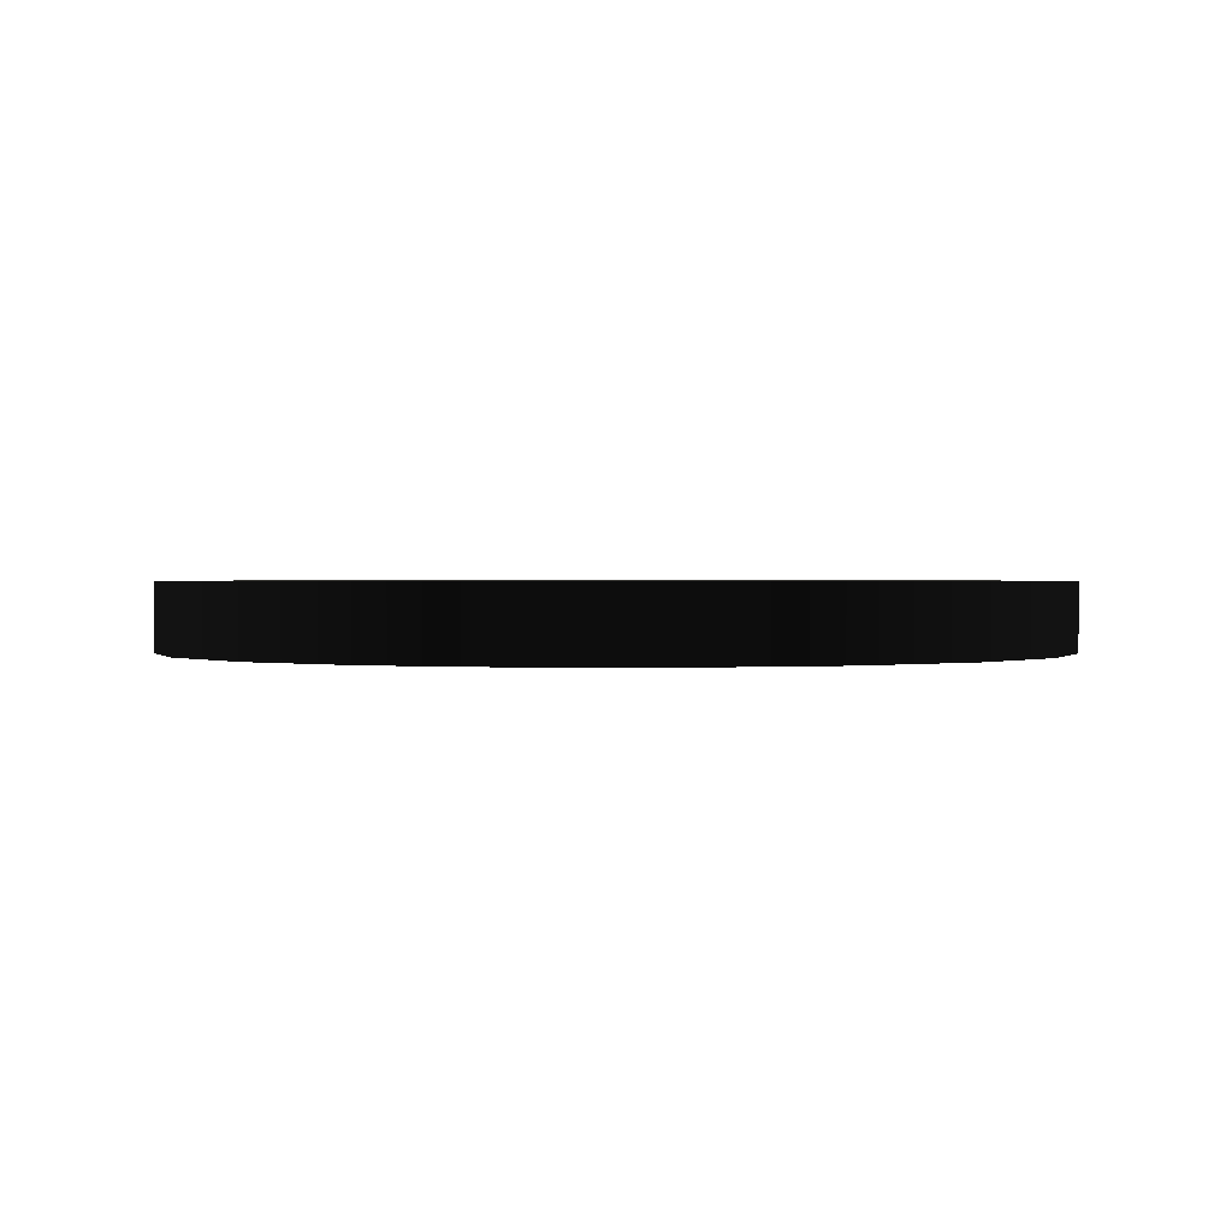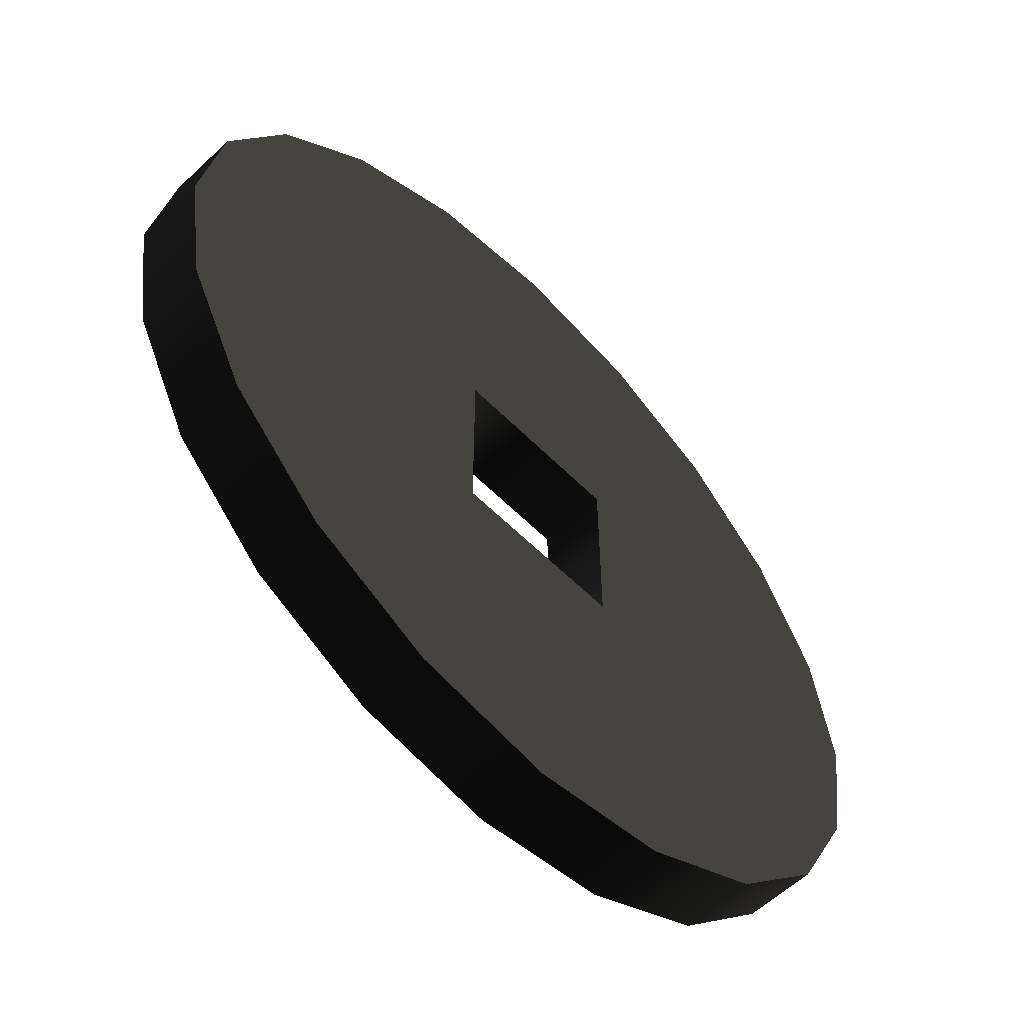
<metadata>
{"format":"obj","ext":"obj","renderer":"f3d","projection":"perspective","resolution":1024,"background":"white","views":[{"elev":0.9,"azim":172.0,"up":"+Z"},{"elev":-58.4,"azim":134.1,"up":"+Y"}]}
</metadata>
<code>
v -2.18 3.363 -0.1775 0.349 0.349 0.349 #0.502
v -2.292 2.655 -0.1775 0.349 0.349 0.349 #0.502
v -2.292 2.655 0.1775 0.349 0.349 0.349 #0.502
v -2.18 3.363 -0.1775 0.349 0.349 0.349 #0.502
v -2.292 2.655 0.1775 0.349 0.349 0.349 #0.502
v -2.18 3.363 0.1775 0.349 0.349 0.349 #0.502
v -1.854 4.002 -0.1775 0.349 0.349 0.349 #0.502
v -2.18 3.363 -0.1775 0.349 0.349 0.349 #0.502
v -2.18 3.363 0.1775 0.349 0.349 0.349 #0.502
v -1.854 4.002 -0.1775 0.349 0.349 0.349 #0.502
v -2.18 3.363 0.1775 0.349 0.349 0.349 #0.502
v -1.854 4.002 0.1775 0.349 0.349 0.349 #0.502
v -1.347 4.509 -0.1775 0.349 0.349 0.349 #0.502
v -1.854 4.002 -0.1775 0.349 0.349 0.349 #0.502
v -1.854 4.002 0.1775 0.349 0.349 0.349 #0.502
v -1.347 4.509 -0.1775 0.349 0.349 0.349 #0.502
v -1.854 4.002 0.1775 0.349 0.349 0.349 #0.502
v -1.347 4.509 0.1775 0.349 0.349 0.349 #0.502
v -0.7083 4.835 -0.1775 0.349 0.349 0.349 #0.502
v -1.347 4.509 -0.1775 0.349 0.349 0.349 #0.502
v -1.347 4.509 0.1775 0.349 0.349 0.349 #0.502
v -0.7083 4.835 -0.1775 0.349 0.349 0.349 #0.502
v -1.347 4.509 0.1775 0.349 0.349 0.349 #0.502
v -0.7083 4.835 0.1775 0.349 0.349 0.349 #0.502
v 0 4.947 -0.1775 0.349 0.349 0.349 #0.502
v -0.7083 4.835 -0.1775 0.349 0.349 0.349 #0.502
v -0.7083 4.835 0.1775 0.349 0.349 0.349 #0.502
v 0 4.947 -0.1775 0.349 0.349 0.349 #0.502
v -0.7083 4.835 0.1775 0.349 0.349 0.349 #0.502
v 0 4.947 0.1775 0.349 0.349 0.349 #0.502
v -2.18 1.946 0.1775 0.349 0.349 0.349 #0.502
v -2.292 2.655 0.1775 0.349 0.349 0.349 #0.502
v -2.292 2.655 -0.1775 0.349 0.349 0.349 #0.502
v -2.18 1.946 0.1775 0.349 0.349 0.349 #0.502
v -2.292 2.655 -0.1775 0.349 0.349 0.349 #0.502
v -2.18 1.946 -0.1775 0.349 0.349 0.349 #0.502
v -1.854 1.307 0.1775 0.349 0.349 0.349 #0.502
v -2.18 1.946 0.1775 0.349 0.349 0.349 #0.502
v -2.18 1.946 -0.1775 0.349 0.349 0.349 #0.502
v -1.854 1.307 0.1775 0.349 0.349 0.349 #0.502
v -2.18 1.946 -0.1775 0.349 0.349 0.349 #0.502
v -1.854 1.307 -0.1775 0.349 0.349 0.349 #0.502
v -1.347 0.8003 0.1775 0.349 0.349 0.349 #0.502
v -1.854 1.307 0.1775 0.349 0.349 0.349 #0.502
v -1.854 1.307 -0.1775 0.349 0.349 0.349 #0.502
v -1.347 0.8003 0.1775 0.349 0.349 0.349 #0.502
v -1.854 1.307 -0.1775 0.349 0.349 0.349 #0.502
v -1.347 0.8003 -0.1775 0.349 0.349 0.349 #0.502
v -0.7083 0.4746 0.1775 0.349 0.349 0.349 #0.502
v -1.347 0.8003 0.1775 0.349 0.349 0.349 #0.502
v -1.347 0.8003 -0.1775 0.349 0.349 0.349 #0.502
v -0.7083 0.4746 0.1775 0.349 0.349 0.349 #0.502
v -1.347 0.8003 -0.1775 0.349 0.349 0.349 #0.502
v -0.7083 0.4746 -0.1775 0.349 0.349 0.349 #0.502
v 0 0.3623 0.1775 0.349 0.349 0.349 #0.502
v -0.7083 0.4746 0.1775 0.349 0.349 0.349 #0.502
v -0.7083 0.4746 -0.1775 0.349 0.349 0.349 #0.502
v 0 0.3623 0.1775 0.349 0.349 0.349 #0.502
v -0.7083 0.4746 -0.1775 0.349 0.349 0.349 #0.502
v 0 0.3623 -0.1775 0.349 0.349 0.349 #0.502
v 2.18 1.946 -0.1775 0.349 0.349 0.349 #0.502
v 2.292 2.655 -0.1775 0.349 0.349 0.349 #0.502
v 2.292 2.655 0.1775 0.349 0.349 0.349 #0.502
v 2.18 1.946 -0.1775 0.349 0.349 0.349 #0.502
v 2.292 2.655 0.1775 0.349 0.349 0.349 #0.502
v 2.18 1.946 0.1775 0.349 0.349 0.349 #0.502
v 1.854 1.307 -0.1775 0.349 0.349 0.349 #0.502
v 2.18 1.946 -0.1775 0.349 0.349 0.349 #0.502
v 2.18 1.946 0.1775 0.349 0.349 0.349 #0.502
v 1.854 1.307 -0.1775 0.349 0.349 0.349 #0.502
v 2.18 1.946 0.1775 0.349 0.349 0.349 #0.502
v 1.854 1.307 0.1775 0.349 0.349 0.349 #0.502
v 1.347 0.8003 -0.1775 0.349 0.349 0.349 #0.502
v 1.854 1.307 -0.1775 0.349 0.349 0.349 #0.502
v 1.854 1.307 0.1775 0.349 0.349 0.349 #0.502
v 1.347 0.8003 -0.1775 0.349 0.349 0.349 #0.502
v 1.854 1.307 0.1775 0.349 0.349 0.349 #0.502
v 1.347 0.8003 0.1775 0.349 0.349 0.349 #0.502
v 0.7083 0.4746 -0.1775 0.349 0.349 0.349 #0.502
v 1.347 0.8003 -0.1775 0.349 0.349 0.349 #0.502
v 1.347 0.8003 0.1775 0.349 0.349 0.349 #0.502
v 0.7083 0.4746 -0.1775 0.349 0.349 0.349 #0.502
v 1.347 0.8003 0.1775 0.349 0.349 0.349 #0.502
v 0.7083 0.4746 0.1775 0.349 0.349 0.349 #0.502
v 0 0.3623 -0.1775 0.349 0.349 0.349 #0.502
v 0.7083 0.4746 -0.1775 0.349 0.349 0.349 #0.502
v 0.7083 0.4746 0.1775 0.349 0.349 0.349 #0.502
v 0 0.3623 -0.1775 0.349 0.349 0.349 #0.502
v 0.7083 0.4746 0.1775 0.349 0.349 0.349 #0.502
v 0 0.3623 0.1775 0.349 0.349 0.349 #0.502
v -2.18 1.946 -0.1775 0.349 0.349 0.349 #0.502
v -2.292 2.655 -0.1775 0.349 0.349 0.349 #0.502
v -0.6436 2.655 -0.1775 0.349 0.349 0.349 #0.502
v -2.18 1.946 -0.1775 0.349 0.349 0.349 #0.502
v -0.6436 2.655 -0.1775 0.349 0.349 0.349 #0.502
v -0.4495 2.102 -0.1775 0.349 0.349 0.349 #0.502
v -0.6436 2.655 0.1775 0.349 0.349 0.349 #0.502
v -0.4495 3.104 0.1775 0.349 0.349 0.349 #0.502
v -2.18 3.363 0.1775 0.349 0.349 0.349 #0.502
v -0.6436 2.655 0.1775 0.349 0.349 0.349 #0.502
v -2.18 3.363 0.1775 0.349 0.349 0.349 #0.502
v -2.292 2.655 0.1775 0.349 0.349 0.349 #0.502
v 0.4495 2.102 0.1775 0.349 0.349 0.349 #0.502
v 0.4495 3.104 0.1775 0.349 0.349 0.349 #0.502
v 0.4495 3.104 -0.1775 0.349 0.349 0.349 #0.502
v 0.4495 2.102 0.1775 0.349 0.349 0.349 #0.502
v 0.4495 3.104 -0.1775 0.349 0.349 0.349 #0.502
v 0.4495 2.102 -0.1775 0.349 0.349 0.349 #0.502
v -2.292 2.655 -0.1775 0.349 0.349 0.349 #0.502
v -2.18 3.363 -0.1775 0.349 0.349 0.349 #0.502
v -0.4495 3.104 -0.1775 0.349 0.349 0.349 #0.502
v -2.292 2.655 -0.1775 0.349 0.349 0.349 #0.502
v -0.4495 3.104 -0.1775 0.349 0.349 0.349 #0.502
v -0.6436 2.655 -0.1775 0.349 0.349 0.349 #0.502
v 0.4495 3.104 -0.1775 0.349 0.349 0.349 #0.502
v 0.6436 2.655 -0.1775 0.349 0.349 0.349 #0.502
v 0.4495 2.102 -0.1775 0.349 0.349 0.349 #0.502
v -0.4495 2.102 0.1775 0.349 0.349 0.349 #0.502
v -0.6436 2.655 0.1775 0.349 0.349 0.349 #0.502
v -2.292 2.655 0.1775 0.349 0.349 0.349 #0.502
v -0.4495 2.102 0.1775 0.349 0.349 0.349 #0.502
v -2.292 2.655 0.1775 0.349 0.349 0.349 #0.502
v -2.18 1.946 0.1775 0.349 0.349 0.349 #0.502
v -0.4495 3.104 0.1775 0.349 0.349 0.349 #0.502
v -1.854 4.002 0.1775 0.349 0.349 0.349 #0.502
v -2.18 3.363 0.1775 0.349 0.349 0.349 #0.502
v -0.4495 2.102 -0.1775 0.349 0.349 0.349 #0.502
v -0.4495 2.102 0.1775 0.349 0.349 0.349 #0.502
v 0.4495 2.102 0.1775 0.349 0.349 0.349 #0.502
v -0.4495 2.102 -0.1775 0.349 0.349 0.349 #0.502
v 0.4495 2.102 0.1775 0.349 0.349 0.349 #0.502
v 0.4495 2.102 -0.1775 0.349 0.349 0.349 #0.502
v -2.18 3.363 -0.1775 0.349 0.349 0.349 #0.502
v -1.854 4.002 -0.1775 0.349 0.349 0.349 #0.502
v -0.4495 3.104 -0.1775 0.349 0.349 0.349 #0.502
v -1.854 1.307 -0.1775 0.349 0.349 0.349 #0.502
v -2.18 1.946 -0.1775 0.349 0.349 0.349 #0.502
v -0.4495 2.102 -0.1775 0.349 0.349 0.349 #0.502
v -0.4495 3.104 -0.1775 0.349 0.349 0.349 #0.502
v 0 3.299 -0.1775 0.349 0.349 0.349 #0.502
v 0.4495 3.104 -0.1775 0.349 0.349 0.349 #0.502
v -0.4495 3.104 0.1775 0.349 0.349 0.349 #0.502
v -1.347 4.509 0.1775 0.349 0.349 0.349 #0.502
v -1.854 4.002 0.1775 0.349 0.349 0.349 #0.502
v -0.4495 3.104 0.1775 0.349 0.349 0.349 #0.502
v -0.4495 2.102 0.1775 0.349 0.349 0.349 #0.502
v -0.4495 2.102 -0.1775 0.349 0.349 0.349 #0.502
v -0.4495 3.104 0.1775 0.349 0.349 0.349 #0.502
v -0.4495 2.102 -0.1775 0.349 0.349 0.349 #0.502
v -0.4495 3.104 -0.1775 0.349 0.349 0.349 #0.502
v -1.854 4.002 -0.1775 0.349 0.349 0.349 #0.502
v -1.347 4.509 -0.1775 0.349 0.349 0.349 #0.502
v -0.4495 3.104 -0.1775 0.349 0.349 0.349 #0.502
v -0.4495 2.102 0.1775 0.349 0.349 0.349 #0.502
v -2.18 1.946 0.1775 0.349 0.349 0.349 #0.502
v -1.854 1.307 0.1775 0.349 0.349 0.349 #0.502
v -1.347 0.8003 -0.1775 0.349 0.349 0.349 #0.502
v -1.854 1.307 -0.1775 0.349 0.349 0.349 #0.502
v -0.4495 2.102 -0.1775 0.349 0.349 0.349 #0.502
v -0.4495 3.104 0.1775 0.349 0.349 0.349 #0.502
v -0.7083 4.835 0.1775 0.349 0.349 0.349 #0.502
v -1.347 4.509 0.1775 0.349 0.349 0.349 #0.502
v -0.4495 3.104 0.1775 0.349 0.349 0.349 #0.502
v -0.4495 3.104 -0.1775 0.349 0.349 0.349 #0.502
v 0.4495 3.104 -0.1775 0.349 0.349 0.349 #0.502
v -0.4495 3.104 0.1775 0.349 0.349 0.349 #0.502
v 0.4495 3.104 -0.1775 0.349 0.349 0.349 #0.502
v 0.4495 3.104 0.1775 0.349 0.349 0.349 #0.502
v -1.347 4.509 -0.1775 0.349 0.349 0.349 #0.502
v -0.7083 4.835 -0.1775 0.349 0.349 0.349 #0.502
v -0.4495 3.104 -0.1775 0.349 0.349 0.349 #0.502
v 0.4495 2.102 0.1775 0.349 0.349 0.349 #0.502
v 0.6436 2.655 0.1775 0.349 0.349 0.349 #0.502
v 0.4495 3.104 0.1775 0.349 0.349 0.349 #0.502
v -0.4495 2.102 0.1775 0.349 0.349 0.349 #0.502
v -1.854 1.307 0.1775 0.349 0.349 0.349 #0.502
v -1.347 0.8003 0.1775 0.349 0.349 0.349 #0.502
v -0.4495 3.104 0.1775 0.349 0.349 0.349 #0.502
v 0 3.299 0.1775 0.349 0.349 0.349 #0.502
v 0 4.947 0.1775 0.349 0.349 0.349 #0.502
v -0.4495 3.104 0.1775 0.349 0.349 0.349 #0.502
v 0 4.947 0.1775 0.349 0.349 0.349 #0.502
v -0.7083 4.835 0.1775 0.349 0.349 0.349 #0.502
v 0 3.299 0.1775 0.349 0.349 0.349 #0.502
v -0.4495 3.104 0.1775 0.349 0.349 0.349 #0.502
v 0.4495 3.104 0.1775 0.349 0.349 0.349 #0.502
v -0.7083 4.835 -0.1775 0.349 0.349 0.349 #0.502
v 0 4.947 -0.1775 0.349 0.349 0.349 #0.502
v 0 3.299 -0.1775 0.349 0.349 0.349 #0.502
v -0.7083 4.835 -0.1775 0.349 0.349 0.349 #0.502
v 0 3.299 -0.1775 0.349 0.349 0.349 #0.502
v -0.4495 3.104 -0.1775 0.349 0.349 0.349 #0.502
v -0.7083 0.4746 -0.1775 0.349 0.349 0.349 #0.502
v -1.347 0.8003 -0.1775 0.349 0.349 0.349 #0.502
v -0.4495 2.102 -0.1775 0.349 0.349 0.349 #0.502
v -0.4495 2.102 -0.1775 0.349 0.349 0.349 #0.502
v -0.6436 2.655 -0.1775 0.349 0.349 0.349 #0.502
v -0.4495 3.104 -0.1775 0.349 0.349 0.349 #0.502
v 0 3.299 0.1775 0.349 0.349 0.349 #0.502
v 0.4495 3.104 0.1775 0.349 0.349 0.349 #0.502
v 0.7083 4.835 0.1775 0.349 0.349 0.349 #0.502
v 0 3.299 0.1775 0.349 0.349 0.349 #0.502
v 0.7083 4.835 0.1775 0.349 0.349 0.349 #0.502
v 0 4.947 0.1775 0.349 0.349 0.349 #0.502
v 0 4.947 0.1775 0.349 0.349 0.349 #0.502
v 0.7083 4.835 0.1775 0.349 0.349 0.349 #0.502
v 0.7083 4.835 -0.1775 0.349 0.349 0.349 #0.502
v 0 4.947 0.1775 0.349 0.349 0.349 #0.502
v 0.7083 4.835 -0.1775 0.349 0.349 0.349 #0.502
v 0 4.947 -0.1775 0.349 0.349 0.349 #0.502
v 0 4.947 -0.1775 0.349 0.349 0.349 #0.502
v 0.7083 4.835 -0.1775 0.349 0.349 0.349 #0.502
v 0.4495 3.104 -0.1775 0.349 0.349 0.349 #0.502
v 0 4.947 -0.1775 0.349 0.349 0.349 #0.502
v 0.4495 3.104 -0.1775 0.349 0.349 0.349 #0.502
v 0 3.299 -0.1775 0.349 0.349 0.349 #0.502
v -0.4495 2.102 0.1775 0.349 0.349 0.349 #0.502
v -1.347 0.8003 0.1775 0.349 0.349 0.349 #0.502
v -0.7083 0.4746 0.1775 0.349 0.349 0.349 #0.502
v 0 0.3623 -0.1775 0.349 0.349 0.349 #0.502
v -0.7083 0.4746 -0.1775 0.349 0.349 0.349 #0.502
v -0.4495 2.102 -0.1775 0.349 0.349 0.349 #0.502
v 0 0.3623 -0.1775 0.349 0.349 0.349 #0.502
v -0.4495 2.102 -0.1775 0.349 0.349 0.349 #0.502
v 0 1.908 -0.1775 0.349 0.349 0.349 #0.502
v 0.4495 3.104 0.1775 0.349 0.349 0.349 #0.502
v 1.347 4.509 0.1775 0.349 0.349 0.349 #0.502
v 0.7083 4.835 0.1775 0.349 0.349 0.349 #0.502
v 0.7083 4.835 0.1775 0.349 0.349 0.349 #0.502
v 1.347 4.509 0.1775 0.349 0.349 0.349 #0.502
v 1.347 4.509 -0.1775 0.349 0.349 0.349 #0.502
v 0.7083 4.835 0.1775 0.349 0.349 0.349 #0.502
v 1.347 4.509 -0.1775 0.349 0.349 0.349 #0.502
v 0.7083 4.835 -0.1775 0.349 0.349 0.349 #0.502
v 0.7083 4.835 -0.1775 0.349 0.349 0.349 #0.502
v 1.347 4.509 -0.1775 0.349 0.349 0.349 #0.502
v 0.4495 3.104 -0.1775 0.349 0.349 0.349 #0.502
v -0.4495 3.104 0.1775 0.349 0.349 0.349 #0.502
v -0.6436 2.655 0.1775 0.349 0.349 0.349 #0.502
v -0.4495 2.102 0.1775 0.349 0.349 0.349 #0.502
v 0 1.908 0.1775 0.349 0.349 0.349 #0.502
v -0.4495 2.102 0.1775 0.349 0.349 0.349 #0.502
v -0.7083 0.4746 0.1775 0.349 0.349 0.349 #0.502
v 0 1.908 0.1775 0.349 0.349 0.349 #0.502
v -0.7083 0.4746 0.1775 0.349 0.349 0.349 #0.502
v 0 0.3623 0.1775 0.349 0.349 0.349 #0.502
v 0.4495 3.104 0.1775 0.349 0.349 0.349 #0.502
v 1.854 4.002 0.1775 0.349 0.349 0.349 #0.502
v 1.347 4.509 0.1775 0.349 0.349 0.349 #0.502
v 1.347 4.509 0.1775 0.349 0.349 0.349 #0.502
v 1.854 4.002 0.1775 0.349 0.349 0.349 #0.502
v 1.854 4.002 -0.1775 0.349 0.349 0.349 #0.502
v 1.347 4.509 0.1775 0.349 0.349 0.349 #0.502
v 1.854 4.002 -0.1775 0.349 0.349 0.349 #0.502
v 1.347 4.509 -0.1775 0.349 0.349 0.349 #0.502
v 1.347 4.509 -0.1775 0.349 0.349 0.349 #0.502
v 1.854 4.002 -0.1775 0.349 0.349 0.349 #0.502
v 0.4495 3.104 -0.1775 0.349 0.349 0.349 #0.502
v 0.7083 0.4746 -0.1775 0.349 0.349 0.349 #0.502
v 0 0.3623 -0.1775 0.349 0.349 0.349 #0.502
v 0 1.908 -0.1775 0.349 0.349 0.349 #0.502
v 0.7083 0.4746 -0.1775 0.349 0.349 0.349 #0.502
v 0 1.908 -0.1775 0.349 0.349 0.349 #0.502
v 0.4495 2.102 -0.1775 0.349 0.349 0.349 #0.502
v 0.4495 2.102 -0.1775 0.349 0.349 0.349 #0.502
v 0 1.908 -0.1775 0.349 0.349 0.349 #0.502
v -0.4495 2.102 -0.1775 0.349 0.349 0.349 #0.502
v 0.4495 3.104 0.1775 0.349 0.349 0.349 #0.502
v 2.18 3.363 0.1775 0.349 0.349 0.349 #0.502
v 1.854 4.002 0.1775 0.349 0.349 0.349 #0.502
v 1.854 4.002 0.1775 0.349 0.349 0.349 #0.502
v 2.18 3.363 0.1775 0.349 0.349 0.349 #0.502
v 2.18 3.363 -0.1775 0.349 0.349 0.349 #0.502
v 1.854 4.002 0.1775 0.349 0.349 0.349 #0.502
v 2.18 3.363 -0.1775 0.349 0.349 0.349 #0.502
v 1.854 4.002 -0.1775 0.349 0.349 0.349 #0.502
v 1.854 4.002 -0.1775 0.349 0.349 0.349 #0.502
v 2.18 3.363 -0.1775 0.349 0.349 0.349 #0.502
v 0.4495 3.104 -0.1775 0.349 0.349 0.349 #0.502
v 0.4495 2.102 0.1775 0.349 0.349 0.349 #0.502
v 0 1.908 0.1775 0.349 0.349 0.349 #0.502
v 0 0.3623 0.1775 0.349 0.349 0.349 #0.502
v 0.4495 2.102 0.1775 0.349 0.349 0.349 #0.502
v 0 0.3623 0.1775 0.349 0.349 0.349 #0.502
v 0.7083 0.4746 0.1775 0.349 0.349 0.349 #0.502
v 1.347 0.8003 -0.1775 0.349 0.349 0.349 #0.502
v 0.7083 0.4746 -0.1775 0.349 0.349 0.349 #0.502
v 0.4495 2.102 -0.1775 0.349 0.349 0.349 #0.502
v 0.4495 3.104 0.1775 0.349 0.349 0.349 #0.502
v 0.6436 2.655 0.1775 0.349 0.349 0.349 #0.502
v 2.292 2.655 0.1775 0.349 0.349 0.349 #0.502
v 0.4495 3.104 0.1775 0.349 0.349 0.349 #0.502
v 2.292 2.655 0.1775 0.349 0.349 0.349 #0.502
v 2.18 3.363 0.1775 0.349 0.349 0.349 #0.502
v 2.18 3.363 0.1775 0.349 0.349 0.349 #0.502
v 2.292 2.655 0.1775 0.349 0.349 0.349 #0.502
v 2.292 2.655 -0.1775 0.349 0.349 0.349 #0.502
v 2.18 3.363 0.1775 0.349 0.349 0.349 #0.502
v 2.292 2.655 -0.1775 0.349 0.349 0.349 #0.502
v 2.18 3.363 -0.1775 0.349 0.349 0.349 #0.502
v 2.18 3.363 -0.1775 0.349 0.349 0.349 #0.502
v 2.292 2.655 -0.1775 0.349 0.349 0.349 #0.502
v 0.6436 2.655 -0.1775 0.349 0.349 0.349 #0.502
v 2.18 3.363 -0.1775 0.349 0.349 0.349 #0.502
v 0.6436 2.655 -0.1775 0.349 0.349 0.349 #0.502
v 0.4495 3.104 -0.1775 0.349 0.349 0.349 #0.502
v -0.4495 2.102 0.1775 0.349 0.349 0.349 #0.502
v 0 1.908 0.1775 0.349 0.349 0.349 #0.502
v 0.4495 2.102 0.1775 0.349 0.349 0.349 #0.502
v 0.4495 2.102 0.1775 0.349 0.349 0.349 #0.502
v 0.7083 0.4746 0.1775 0.349 0.349 0.349 #0.502
v 1.347 0.8003 0.1775 0.349 0.349 0.349 #0.502
v 0.6436 2.655 0.1775 0.349 0.349 0.349 #0.502
v 0.4495 2.102 0.1775 0.349 0.349 0.349 #0.502
v 2.18 1.946 0.1775 0.349 0.349 0.349 #0.502
v 0.6436 2.655 0.1775 0.349 0.349 0.349 #0.502
v 2.18 1.946 0.1775 0.349 0.349 0.349 #0.502
v 2.292 2.655 0.1775 0.349 0.349 0.349 #0.502
v 0.4495 2.102 0.1775 0.349 0.349 0.349 #0.502
v 1.347 0.8003 0.1775 0.349 0.349 0.349 #0.502
v 1.854 1.307 0.1775 0.349 0.349 0.349 #0.502
v 2.292 2.655 -0.1775 0.349 0.349 0.349 #0.502
v 2.18 1.946 -0.1775 0.349 0.349 0.349 #0.502
v 0.4495 2.102 -0.1775 0.349 0.349 0.349 #0.502
v 2.292 2.655 -0.1775 0.349 0.349 0.349 #0.502
v 0.4495 2.102 -0.1775 0.349 0.349 0.349 #0.502
v 0.6436 2.655 -0.1775 0.349 0.349 0.349 #0.502
v 1.854 1.307 -0.1775 0.349 0.349 0.349 #0.502
v 1.347 0.8003 -0.1775 0.349 0.349 0.349 #0.502
v 0.4495 2.102 -0.1775 0.349 0.349 0.349 #0.502
v 2.18 1.946 -0.1775 0.349 0.349 0.349 #0.502
v 1.854 1.307 -0.1775 0.349 0.349 0.349 #0.502
v 0.4495 2.102 -0.1775 0.349 0.349 0.349 #0.502
v 0.4495 2.102 0.1775 0.349 0.349 0.349 #0.502
v 1.854 1.307 0.1775 0.349 0.349 0.349 #0.502
v 2.18 1.946 0.1775 0.349 0.349 0.349 #0.502
f 1 2 3
f 4 5 6
f 7 8 9
f 10 11 12
f 13 14 15
f 16 17 18
f 19 20 21
f 22 23 24
f 25 26 27
f 28 29 30
f 31 32 33
f 34 35 36
f 37 38 39
f 40 41 42
f 43 44 45
f 46 47 48
f 49 50 51
f 52 53 54
f 55 56 57
f 58 59 60
f 61 62 63
f 64 65 66
f 67 68 69
f 70 71 72
f 73 74 75
f 76 77 78
f 79 80 81
f 82 83 84
f 85 86 87
f 88 89 90
f 91 92 93
f 94 95 96
f 97 98 99
f 100 101 102
f 103 104 105
f 106 107 108
f 109 110 111
f 112 113 114
f 115 116 117
f 118 119 120
f 121 122 123
f 124 125 126
f 127 128 129
f 130 131 132
f 133 134 135
f 136 137 138
f 139 140 141
f 142 143 144
f 145 146 147
f 148 149 150
f 151 152 153
f 154 155 156
f 157 158 159
f 160 161 162
f 163 164 165
f 166 167 168
f 169 170 171
f 172 173 174
f 175 176 177
f 178 179 180
f 181 182 183
f 184 185 186
f 187 188 189
f 190 191 192
f 193 194 195
f 196 197 198
f 199 200 201
f 202 203 204
f 205 206 207
f 208 209 210
f 211 212 213
f 214 215 216
f 217 218 219
f 220 221 222
f 223 224 225
f 226 227 228
f 229 230 231
f 232 233 234
f 235 236 237
f 238 239 240
f 241 242 243
f 244 245 246
f 247 248 249
f 250 251 252
f 253 254 255
f 256 257 258
f 259 260 261
f 262 263 264
f 265 266 267
f 268 269 270
f 271 272 273
f 274 275 276
f 277 278 279
f 280 281 282
f 283 284 285
f 286 287 288
f 289 290 291
f 292 293 294
f 295 296 297
f 298 299 300
f 301 302 303
f 304 305 306
f 307 308 309
f 310 311 312
f 313 314 315
f 316 317 318
f 319 320 321
f 322 323 324
f 325 326 327
f 328 329 330
f 331 332 333
f 334 335 336

</code>
